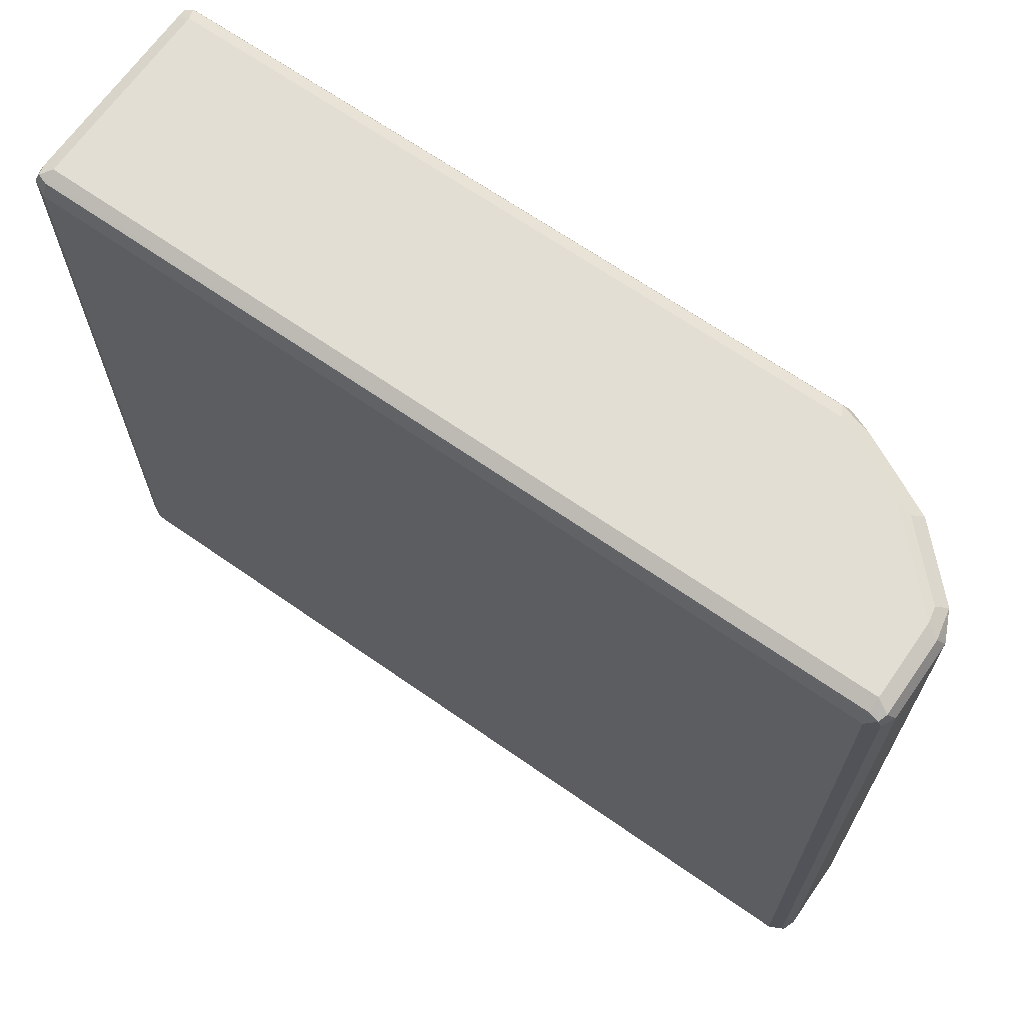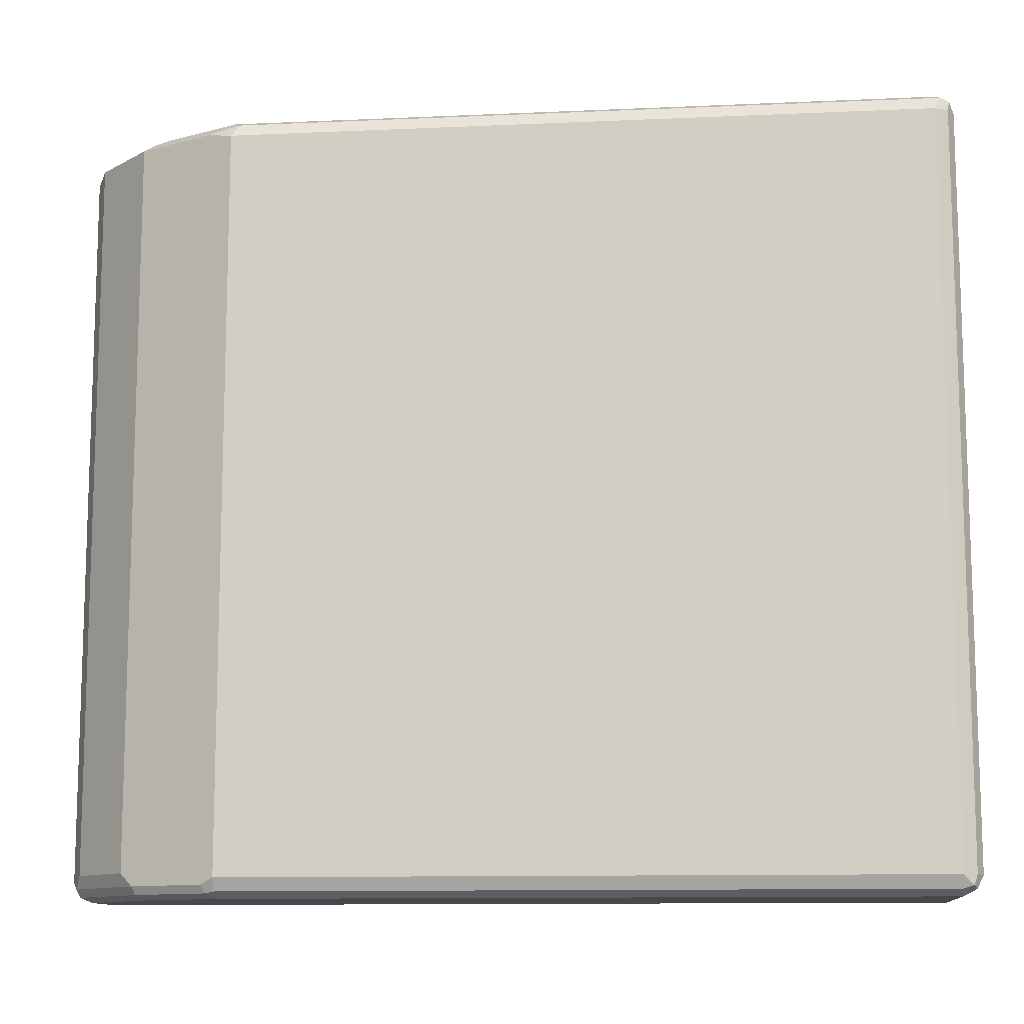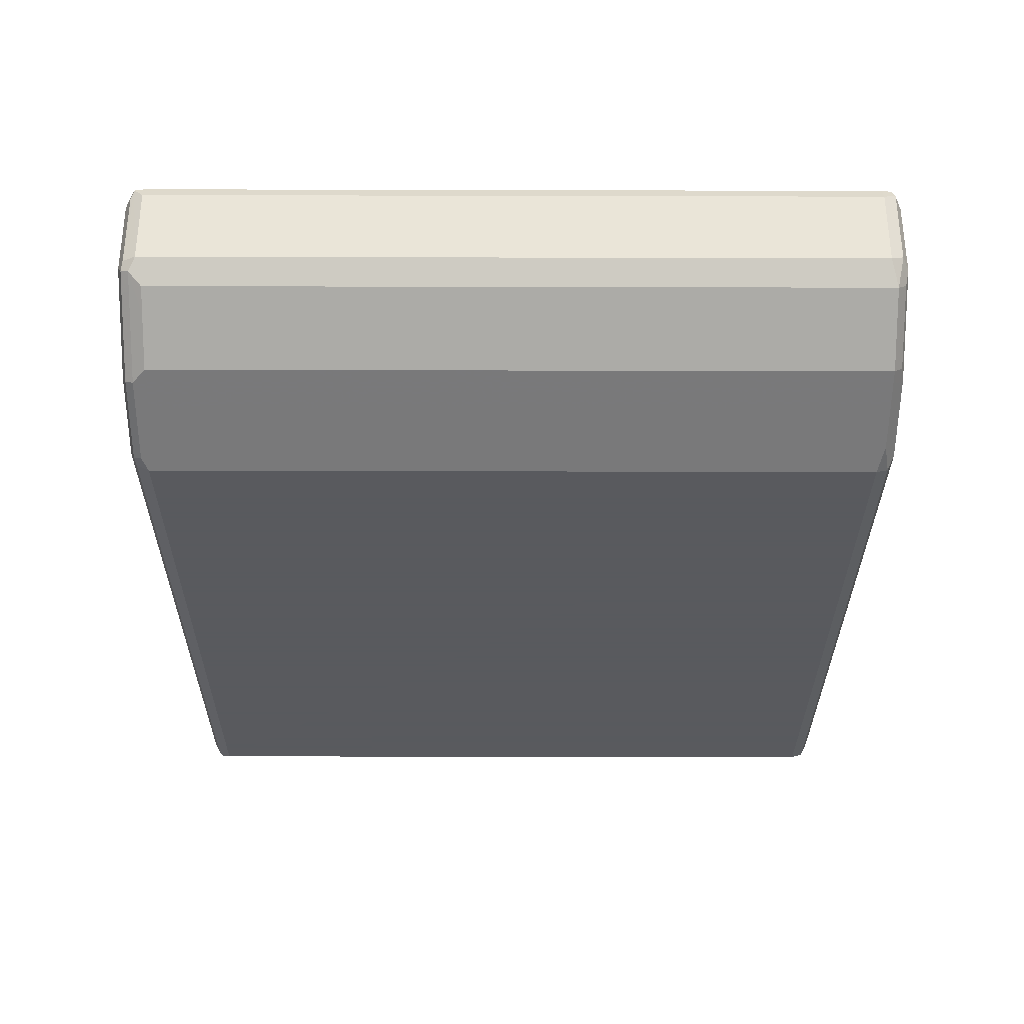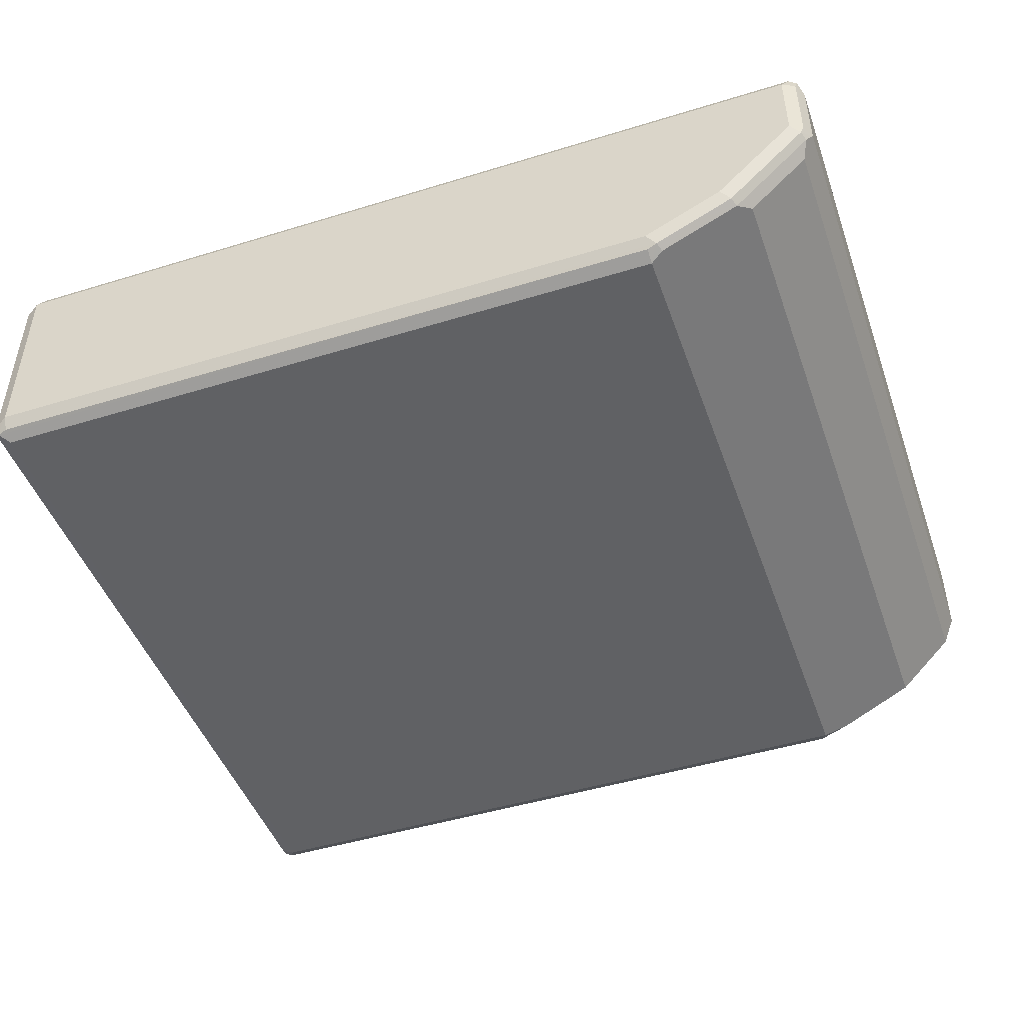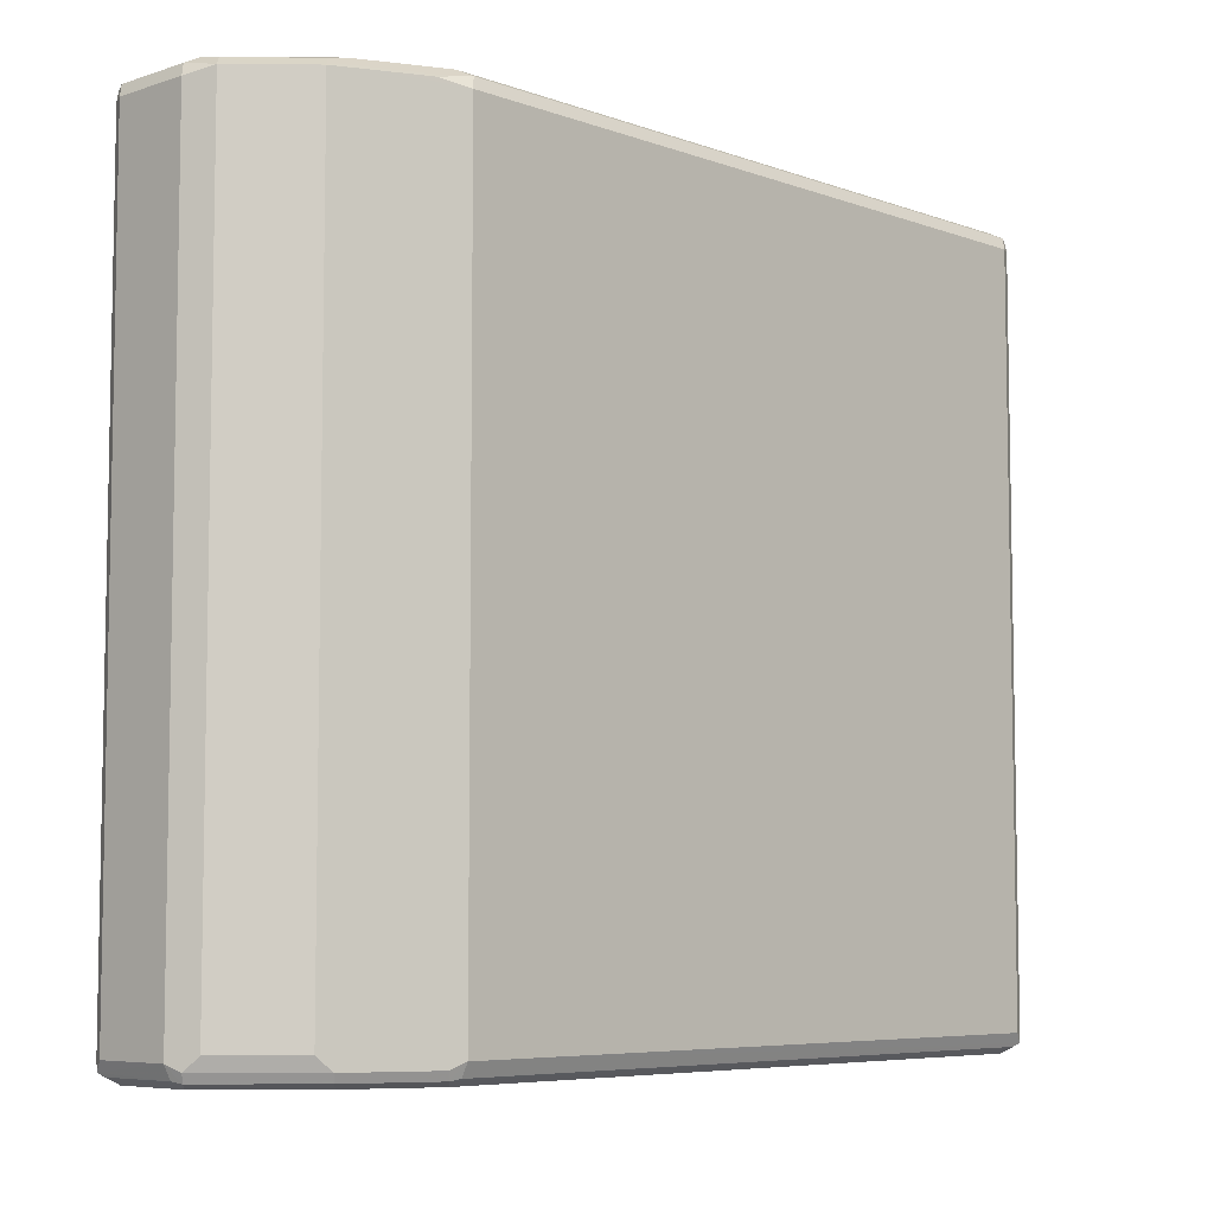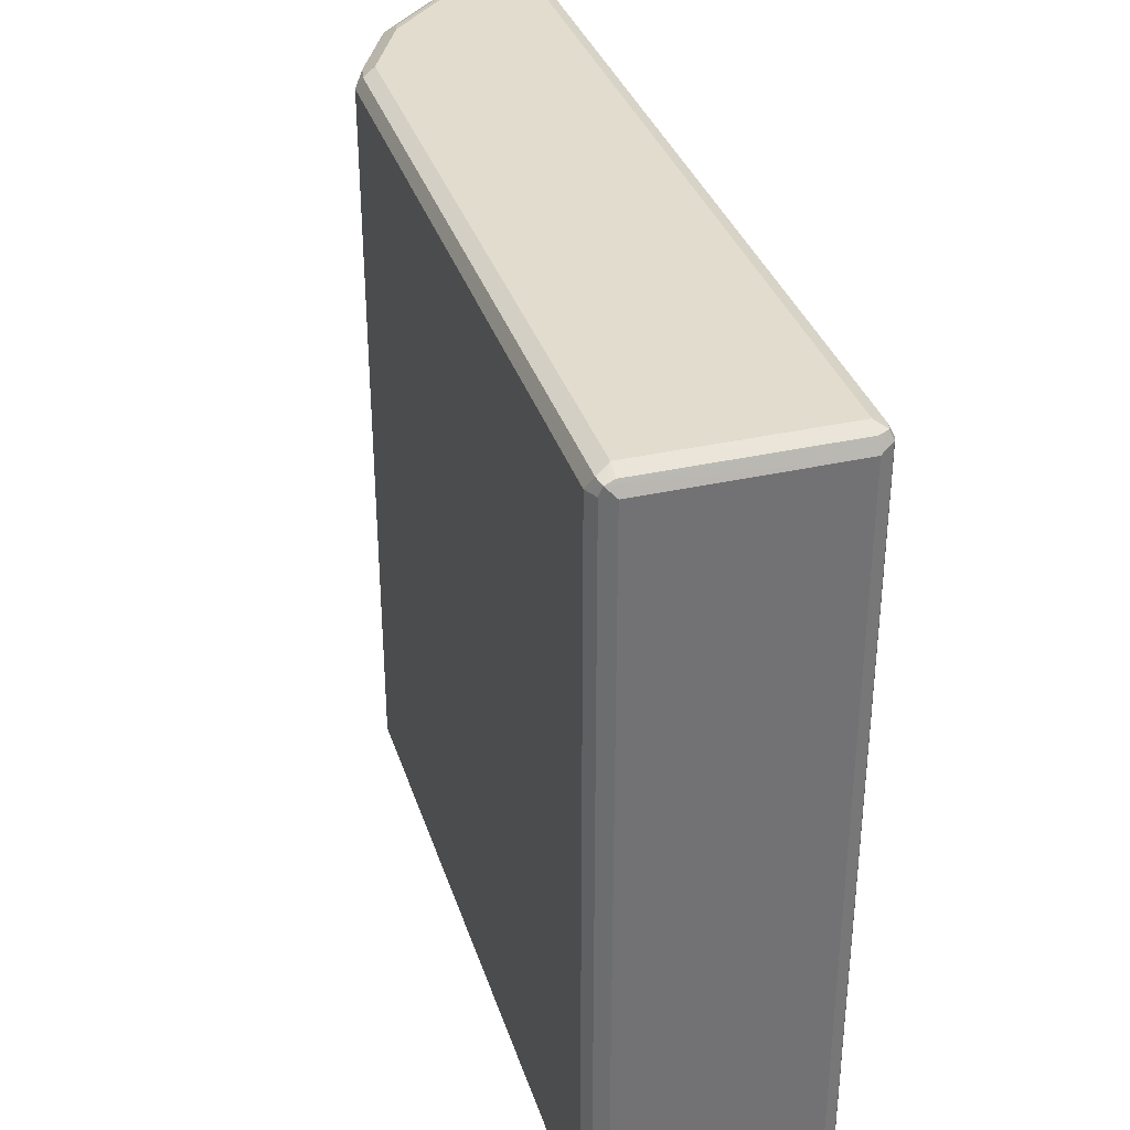
<metadata>
{"format":"obj","ext":"obj","renderer":"f3d","projection":"perspective","resolution":1024,"background":"white","views":[{"elev":67.2,"azim":35.0,"up":"+Y"},{"elev":-11.3,"azim":-173.8,"up":"+Y"},{"elev":-31.2,"azim":89.8,"up":"+Z"},{"elev":-47.0,"azim":19.2,"up":"+Z"},{"elev":-6.5,"azim":133.5,"up":"+Y"},{"elev":34.6,"azim":-106.9,"up":"+Y"}]}
</metadata>
<code>
v -0.7044 -0.6405 0.1601
v -0.6937 -0.6297 0.1815
v -0.7204 -0.6244 0.1761
v -0.7257 -0.6297 0.1494
v -0.7044 -0.6405 -0.1601
v 0.7044 -0.6405 0.1601
v -0.7044 -0.6084 0.1921
v 0.7151 -0.6297 0.1815
v -0.7257 -0.5977 0.1815
v -0.7366 -0.6084 0.1601
v -0.7257 -0.6297 -0.1708
v -0.7204 -0.6244 -0.1841
v -0.7044 -0.6297 -0.1815
v 0.4643 -0.6325 -0.1761
v 0.4483 -0.6405 -0.1601
v 0.7044 -0.6405 0.03201
v 0.7204 -0.6325 0.01599
v 0.7257 -0.6297 0.1601
v 0.7285 -0.6244 0.1761
v -0.7044 0.6084 0.1921
v 0.7044 -0.6084 0.1921
v -0.7257 0.619 0.1815
v -0.7366 -0.6084 -0.1601
v -0.7366 0.6084 0.1601
v -0.7257 -0.6084 -0.1815
v -0.7044 -0.6084 -0.1921
v 0.4483 -0.6084 -0.1921
v 0.4483 -0.6297 -0.1815
v 0.4696 -0.619 -0.1815
v 0.5283 -0.6325 -0.1441
v 0.5763 -0.6405 -0.09607
v 0.7257 -0.619 0.01065
v 0.7366 -0.6084 0.03201
v 0.7257 -0.6297 0.03201
v 0.5924 -0.6325 -0.1121
v 0.7257 0.6084 0.1815
v 0.7257 -0.6084 0.1815
v 0.7366 -0.6084 0.1601
v 0.7366 0.6084 0.1601
v -0.7044 0.6297 0.1815
v -0.7204 0.6325 0.1761
v 0.7044 0.6084 0.1921
v 0.7204 0.6244 0.1841
v -0.7366 0.6084 -0.1601
v -0.7285 0.6244 -0.1761
v -0.7257 0.6297 0.1601
v -0.7257 0.6084 -0.1815
v -0.7044 0.6084 -0.1921
v 0.4483 0.6084 -0.1921
v 0.555 -0.5977 -0.1388
v 0.5977 -0.619 -0.1174
v 0.6831 -0.5977 -0.04269
v 0.7151 -0.5977 -0.01065
v 0.7366 0.6084 0.03201
v 0.7257 0.6297 0.1708
v 0.7044 0.6297 0.1815
v -0.7044 0.6405 0.1601
v -0.7044 0.6405 -0.1601
v -0.7257 0.6297 -0.1601
v 0.7044 0.6405 0.1601
v -0.7151 0.6297 -0.1815
v 0.4376 0.6297 -0.1815
v 0.4643 0.6244 -0.1761
v 0.491 0.619 -0.1708
v 0.555 0.619 -0.1388
v 0.619 -0.5977 -0.1067
v 0.6831 0.619 -0.04269
v 0.7151 0.619 -0.01065
v 0.7204 0.6244 0.01599
v 0.7257 0.6297 0.04269
v 0.4483 0.6405 -0.1601
v 0.7044 0.6405 0.03201
v 0.5283 0.6244 -0.1441
v 0.619 0.619 -0.1067
v 0.6991 0.6351 0.005304
v 0.5763 0.6405 -0.09607
v 0.5924 0.6244 -0.1121
v 0.603 0.6351 -0.09073
f 1 2 3
f 1 3 4
f 1 4 11
f 1 11 5
f 1 5 15
f 1 15 31
f 1 31 16
f 1 16 6
f 1 6 8
f 1 8 2
f 2 7 3
f 2 8 21
f 2 21 7
f 3 9 10
f 3 10 4
f 3 7 9
f 4 10 23
f 4 23 11
f 5 11 12
f 5 12 13
f 5 13 14
f 5 14 15
f 6 16 17
f 6 17 18
f 6 18 19
f 6 19 8
f 7 20 22
f 7 22 9
f 7 21 42
f 7 42 20
f 8 19 21
f 9 22 24
f 9 24 10
f 10 24 44
f 10 44 23
f 11 23 12
f 12 23 25
f 12 25 47
f 12 47 48
f 12 48 26
f 12 26 27
f 12 27 28
f 12 28 13
f 13 28 14
f 14 28 27
f 14 27 29
f 14 29 30
f 14 30 31
f 14 31 15
f 16 31 17
f 17 32 33
f 17 33 34
f 17 34 18
f 17 31 35
f 17 35 51
f 17 51 32
f 18 34 19
f 19 36 37
f 19 37 21
f 19 34 33
f 19 33 38
f 19 38 39
f 19 39 36
f 20 40 41
f 20 41 22
f 20 42 43
f 20 43 40
f 21 37 36
f 21 36 43
f 21 43 42
f 22 41 24
f 23 44 45
f 23 45 25
f 24 41 46
f 24 46 45
f 24 45 44
f 25 45 47
f 26 48 49
f 26 49 27
f 27 49 65
f 27 65 50
f 27 50 51
f 27 51 29
f 29 51 30
f 30 51 35
f 30 35 31
f 32 52 53
f 32 53 33
f 32 51 66
f 32 66 52
f 33 53 68
f 33 68 54
f 33 54 39
f 33 39 38
f 36 39 43
f 39 55 43
f 39 54 70
f 39 70 55
f 40 43 56
f 40 56 41
f 41 57 58
f 41 58 59
f 41 59 46
f 41 56 60
f 41 60 57
f 43 55 60
f 43 60 56
f 45 46 59
f 45 59 58
f 45 58 61
f 45 61 48
f 45 48 47
f 48 61 62
f 48 62 49
f 49 62 63
f 49 63 64
f 49 64 65
f 50 65 74
f 50 74 66
f 50 66 51
f 52 67 68
f 52 68 53
f 52 66 74
f 52 74 67
f 54 68 69
f 54 69 70
f 55 70 72
f 55 72 60
f 57 60 72
f 57 72 76
f 57 76 71
f 57 71 58
f 58 71 62
f 58 62 61
f 62 71 63
f 63 71 76
f 63 76 73
f 63 73 65
f 63 65 64
f 65 73 77
f 65 77 74
f 67 74 78
f 67 78 75
f 67 75 68
f 68 75 69
f 69 75 72
f 69 72 70
f 72 75 76
f 73 76 77
f 74 77 76
f 74 76 78
f 75 78 76

</code>
